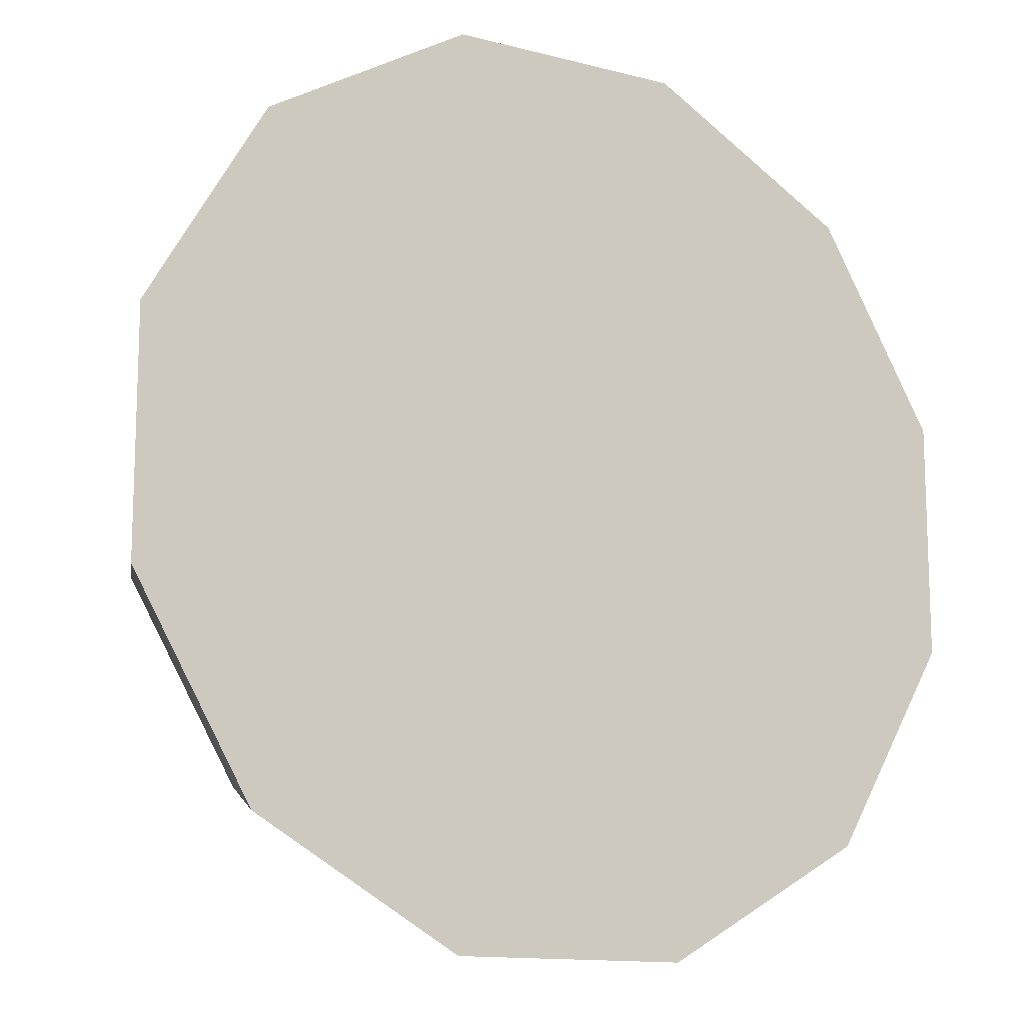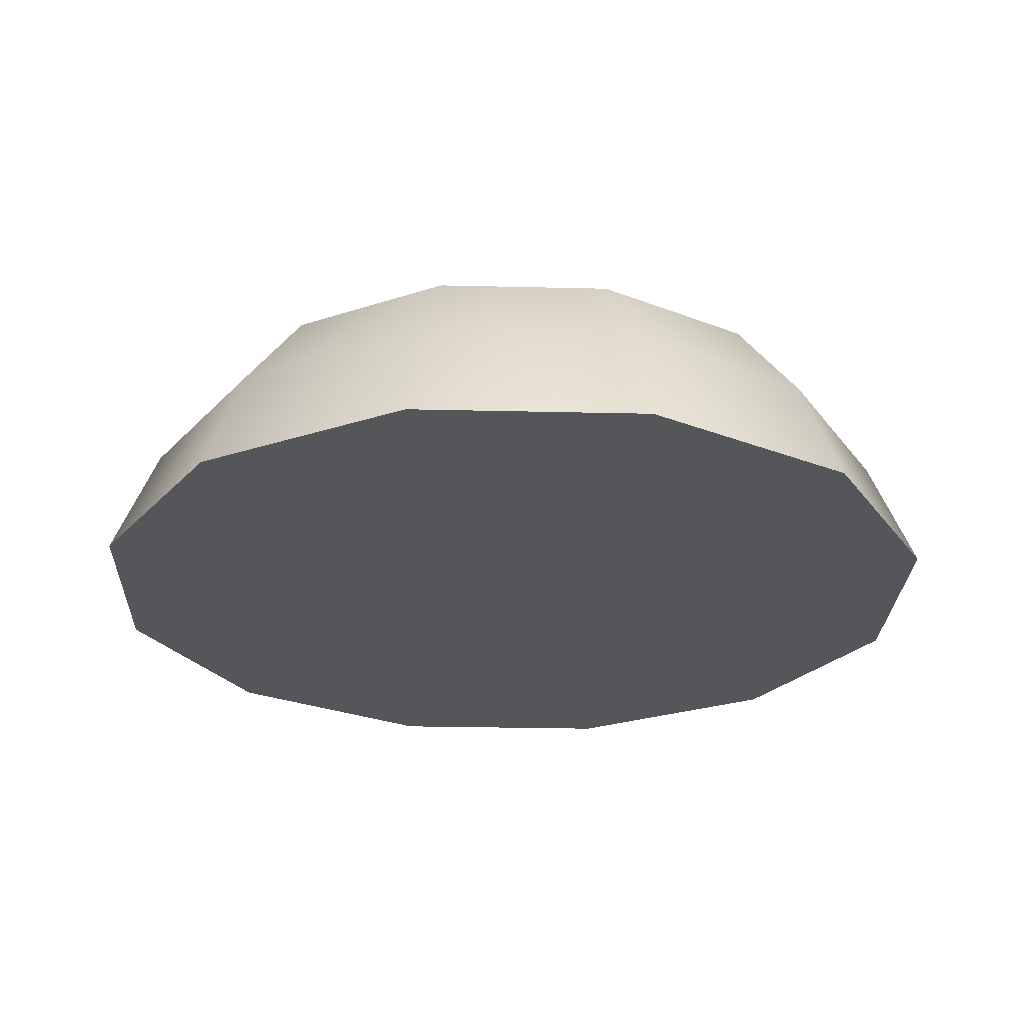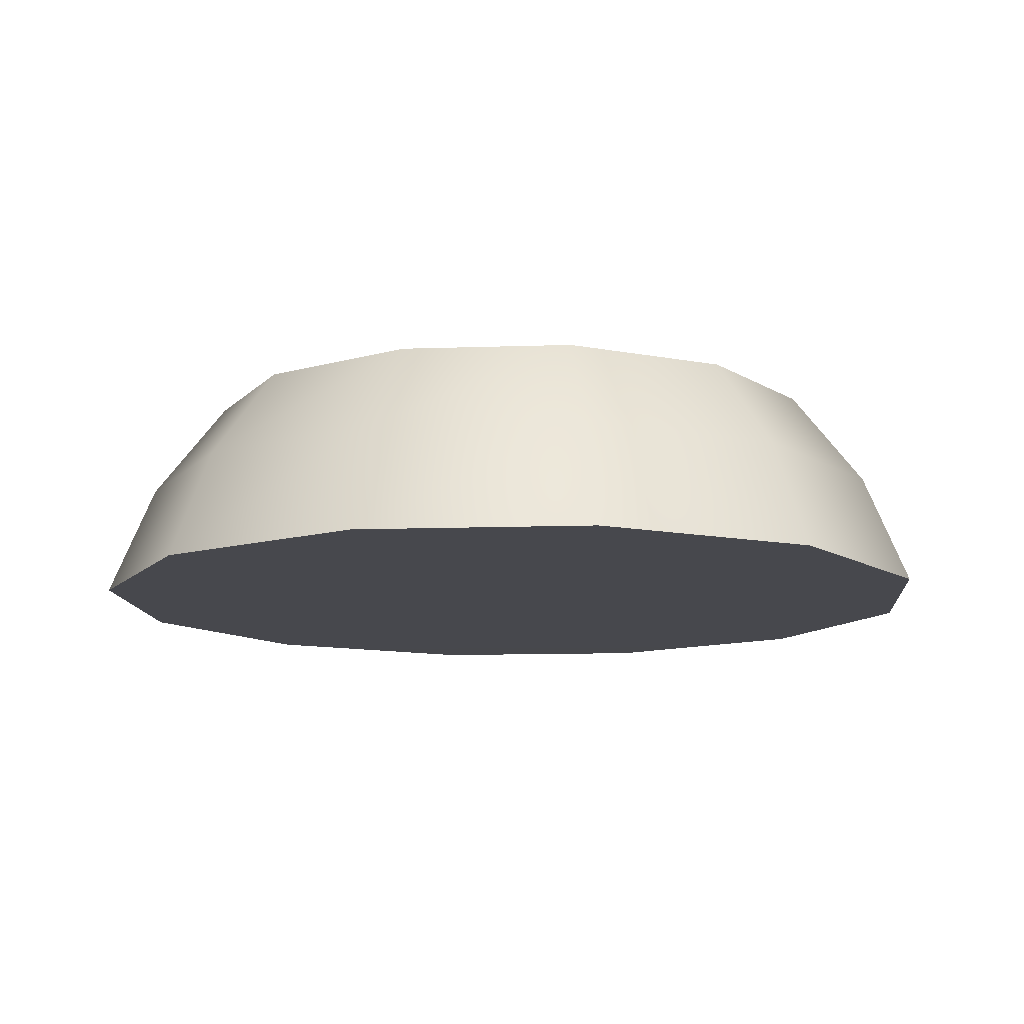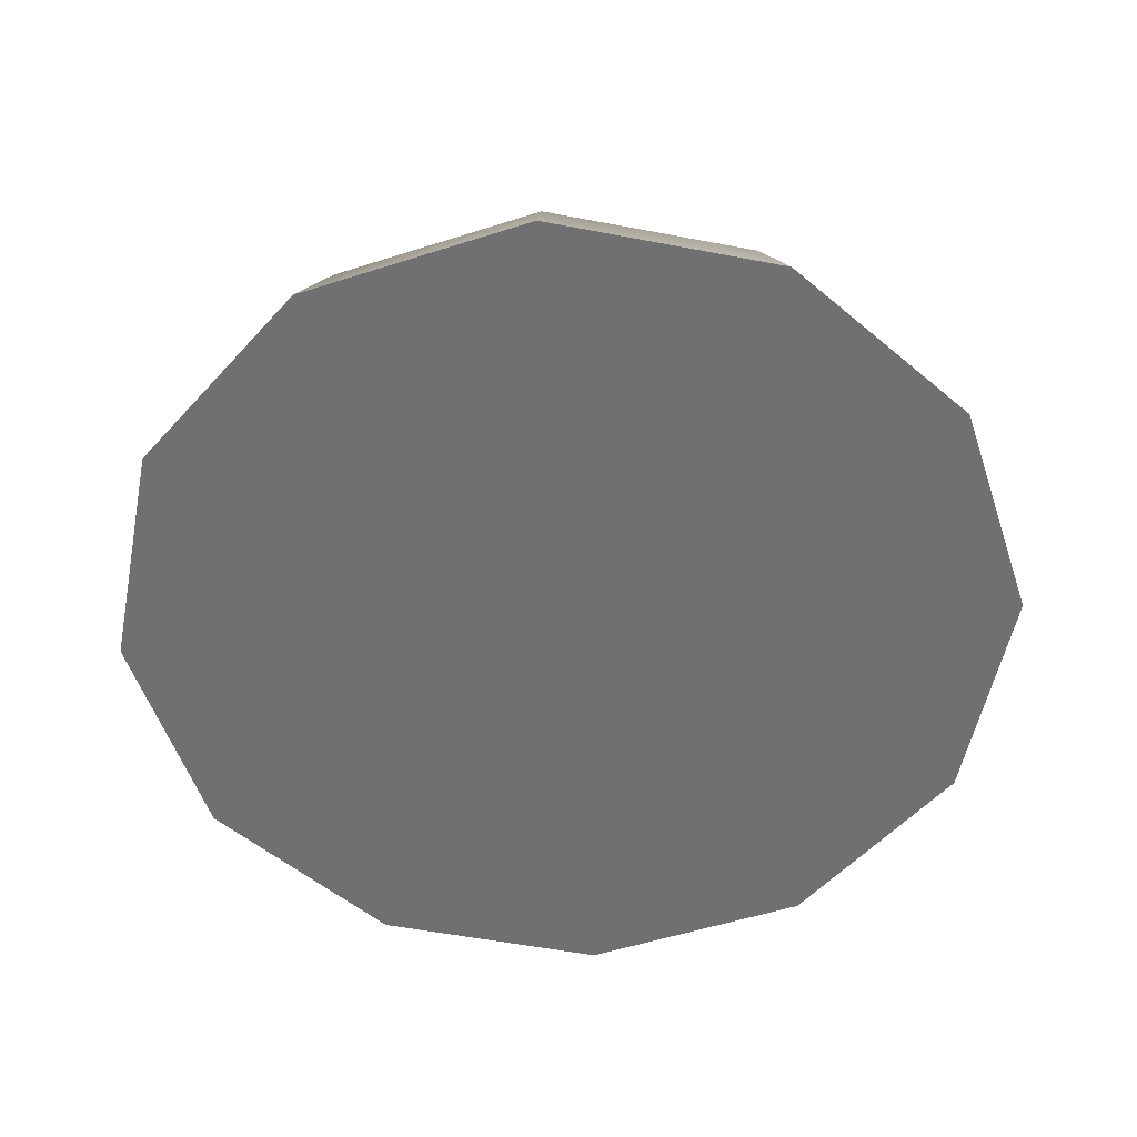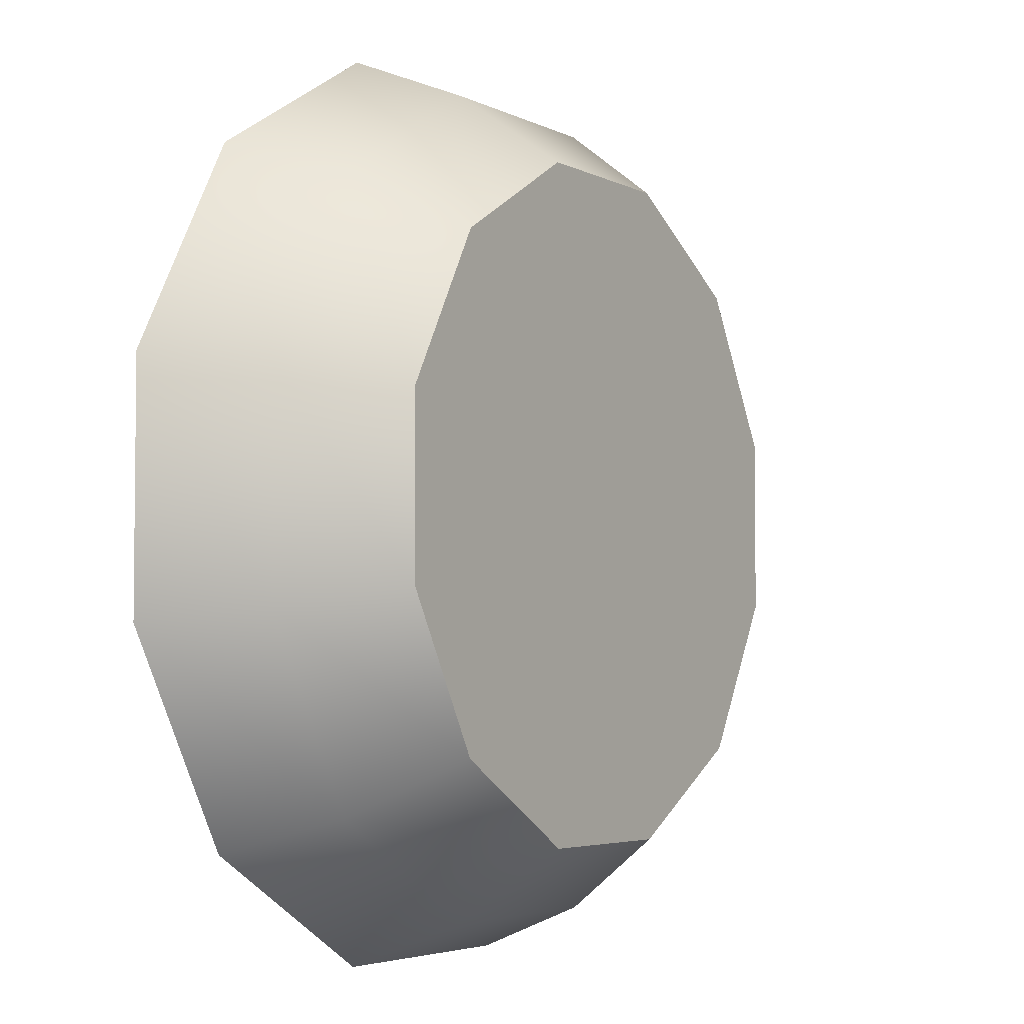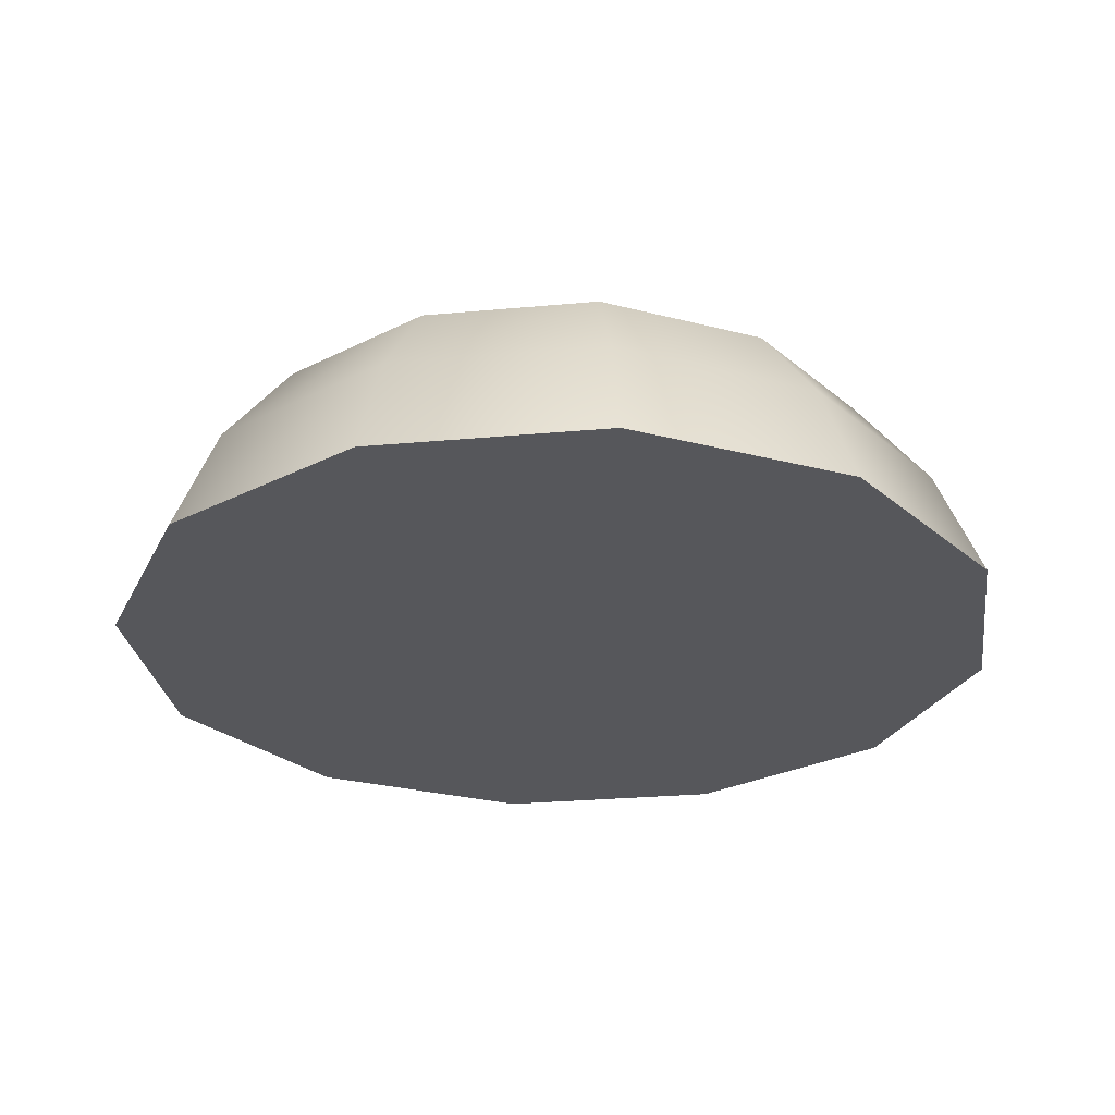
<metadata>
{"format":"obj","ext":"obj","renderer":"f3d","projection":"perspective","resolution":1024,"background":"white","views":[{"elev":-13.1,"azim":-30.6,"up":"+Z"},{"elev":-25.7,"azim":57.8,"up":"+Y"},{"elev":-11.7,"azim":-115.3,"up":"+Y"},{"elev":-55.0,"azim":108.6,"up":"+Y"},{"elev":-4.1,"azim":122.3,"up":"+Z"},{"elev":-27.2,"azim":68.1,"up":"+Y"}]}
</metadata>
<code>
g Ball_circle1_top
v -21.9 0.6092 21.9
v -24.42 -8.015 24.42
v -33.36 -8.015 8.939
v -29.91 0.6092 8.015
v -17.88 8.015 17.88
v -33.36 -8.015 -8.939
v -24.42 8.015 6.544
v -29.91 0.6092 -8.015
v -24.42 -8.015 -24.42
v -24.42 8.015 -6.544
v -21.9 0.6092 -21.9
v -8.939 -8.015 -33.36
v -17.88 8.015 -17.88
v -8.015 0.6092 -29.91
v 8.939 -8.015 -33.36
v -6.544 8.015 -24.42
v 8.015 0.6092 -29.91
v 24.42 -8.015 -24.42
v 6.544 8.015 -24.42
v 21.9 0.6092 -21.9
v 33.36 -8.015 -8.939
v 17.88 8.015 -17.88
v 29.91 0.6092 -8.015
v 33.36 -8.015 8.939
v 24.42 8.015 -6.544
v 29.91 0.6092 8.015
v 24.42 -8.015 24.42
v 24.42 8.015 6.544
v 21.9 0.6092 21.9
v 8.939 -8.015 33.36
v 17.88 8.015 17.88
v 8.015 0.6092 29.91
v -8.939 -8.015 33.36
v 6.544 8.015 24.42
v -8.015 0.6092 29.91
v -24.42 -8.015 24.42
v -6.544 8.015 24.42
v -21.9 0.6092 21.9
v -17.88 8.015 17.88
v 33.36 -8.015 -8.939
v -2.402e-06 -8.027 -7.778e-07
v 33.36 -8.015 8.939
v 24.42 -8.015 -24.42
v 24.42 -8.015 24.42
v 8.939 -8.015 -33.36
v 8.939 -8.015 33.36
v -8.939 -8.015 -33.36
v -8.939 -8.015 33.36
v -24.42 -8.015 -24.42
v -24.42 -8.015 24.42
v -33.36 -8.015 -8.939
v -33.36 -8.015 8.939
v 24.42 8.015 6.544
v -9.742e-06 8.027 -3.122e-06
v 24.42 8.015 -6.544
v 17.88 8.015 17.88
v 17.88 8.015 -17.88
v 6.544 8.015 24.42
v 6.544 8.015 -24.42
v -6.544 8.015 24.42
v -6.544 8.015 -24.42
v -17.88 8.015 17.88
v -17.88 8.015 -17.88
v -24.42 8.015 6.544
v -24.42 8.015 -6.544
g Ball_circle1_top_0
f 3 2 1
f 4 3 1
f 4 1 5
f 6 3 4
f 7 4 5
f 8 6 4
f 8 4 7
f 9 6 8
f 10 8 7
f 11 9 8
f 11 8 10
f 12 9 11
f 13 11 10
f 14 12 11
f 14 11 13
f 15 12 14
f 16 14 13
f 17 15 14
f 17 14 16
f 18 15 17
f 19 17 16
f 20 18 17
f 20 17 19
f 21 18 20
f 22 20 19
f 23 21 20
f 23 20 22
f 24 21 23
f 25 23 22
f 26 24 23
f 26 23 25
f 27 24 26
f 28 26 25
f 29 27 26
f 29 26 28
f 30 27 29
f 31 29 28
f 32 30 29
f 32 29 31
f 33 30 32
f 34 32 31
f 35 33 32
f 35 32 34
f 36 33 35
f 37 35 34
f 38 36 35
f 38 35 37
f 39 38 37
f 42 41 40
f 40 41 43
f 44 41 42
f 43 41 45
f 46 41 44
f 45 41 47
f 48 41 46
f 47 41 49
f 50 41 48
f 49 41 51
f 52 41 50
f 51 41 52
f 55 54 53
f 53 54 56
f 57 54 55
f 56 54 58
f 59 54 57
f 58 54 60
f 61 54 59
f 60 54 62
f 63 54 61
f 62 54 64
f 65 54 63
f 64 54 65

</code>
